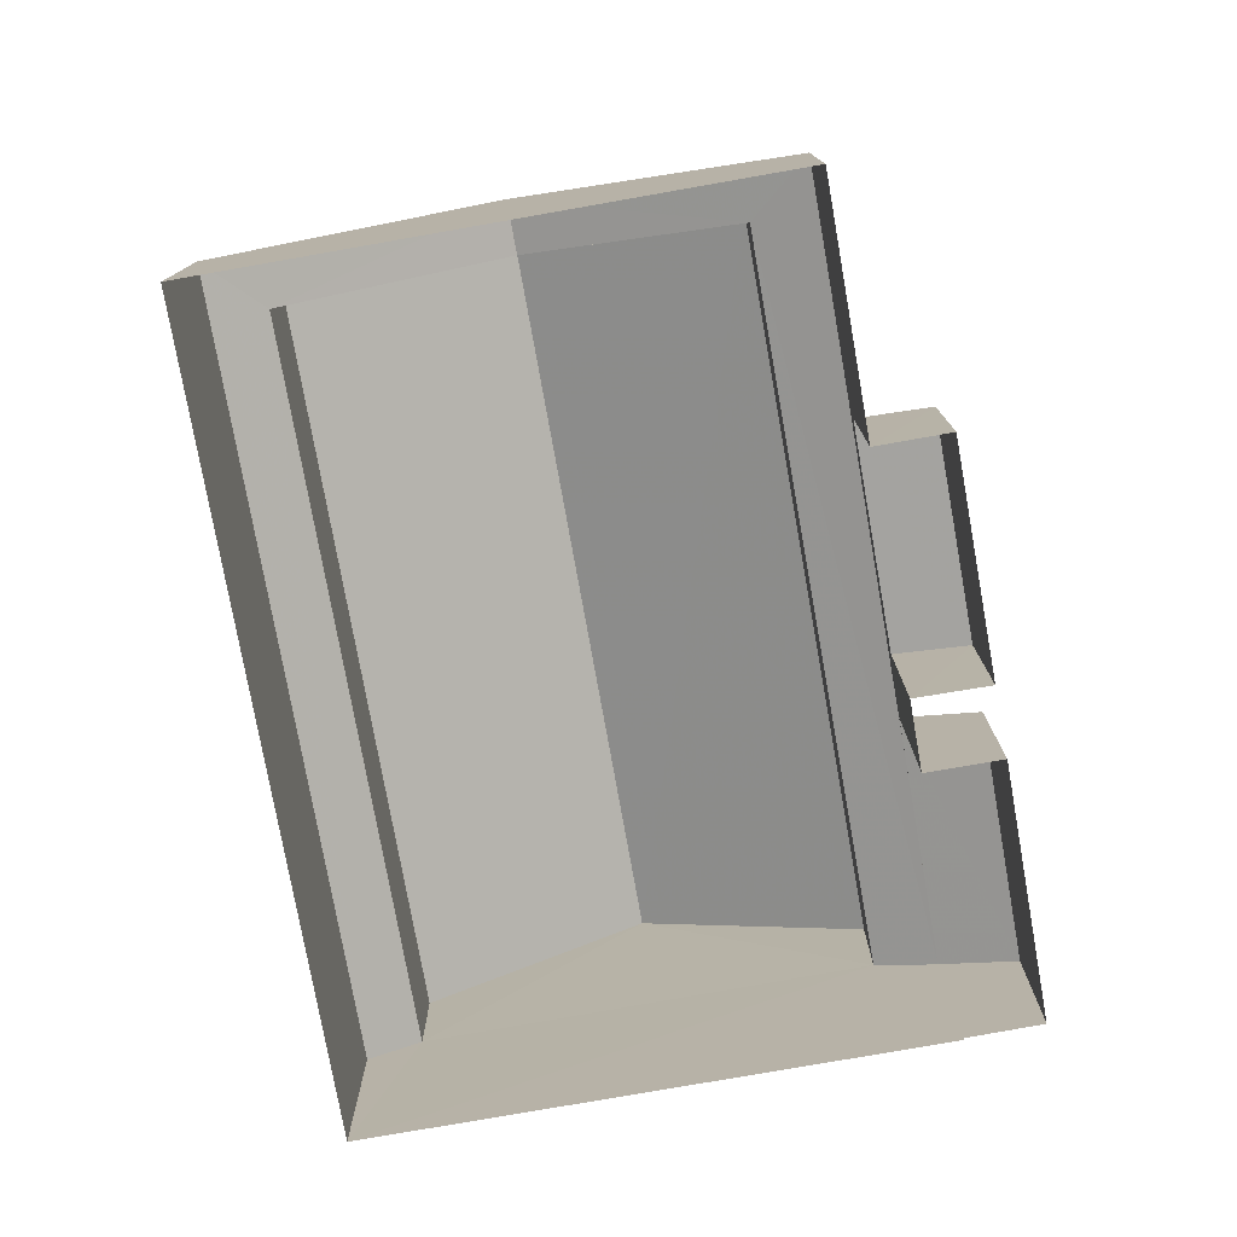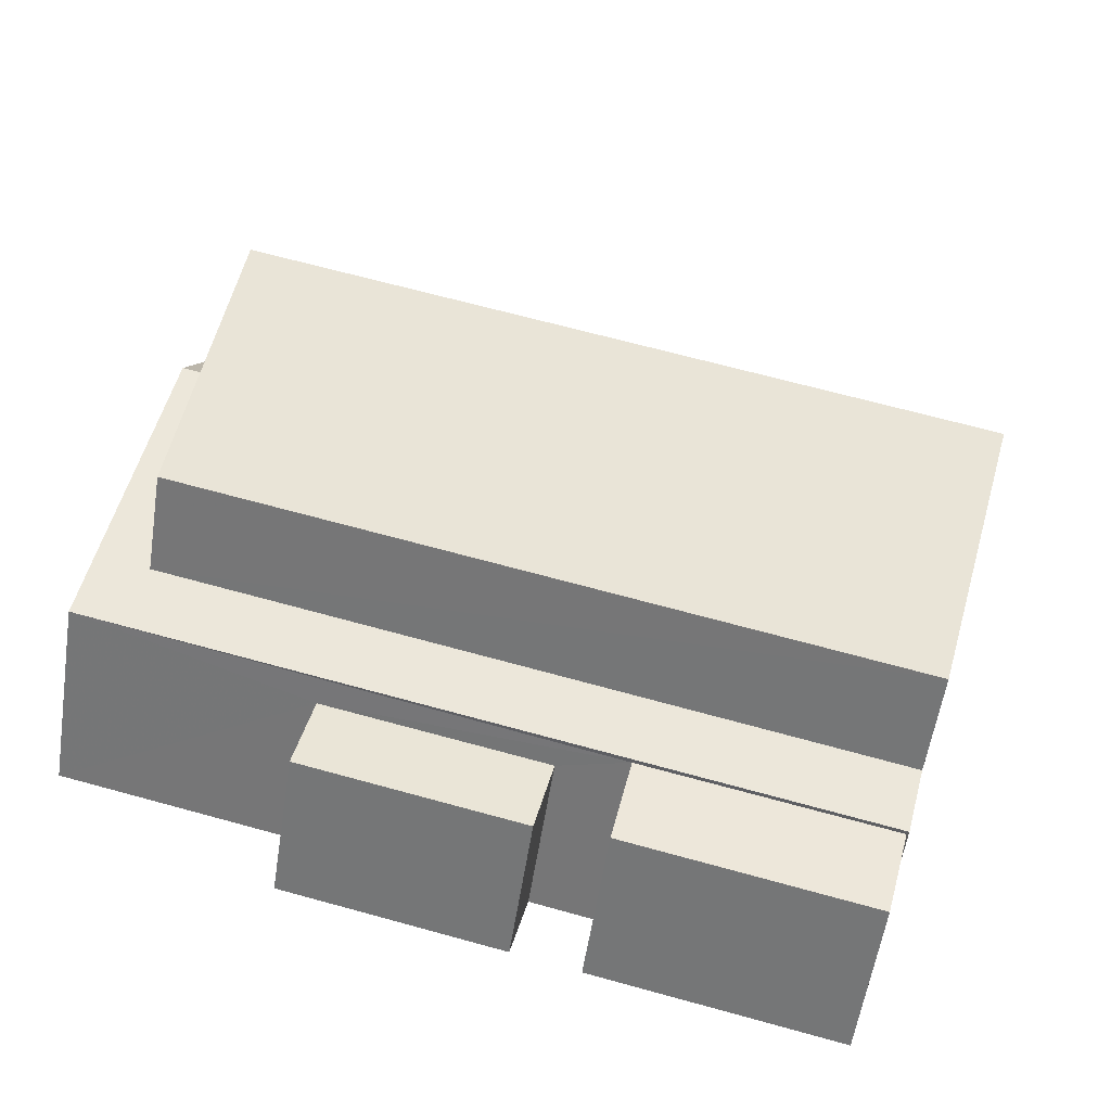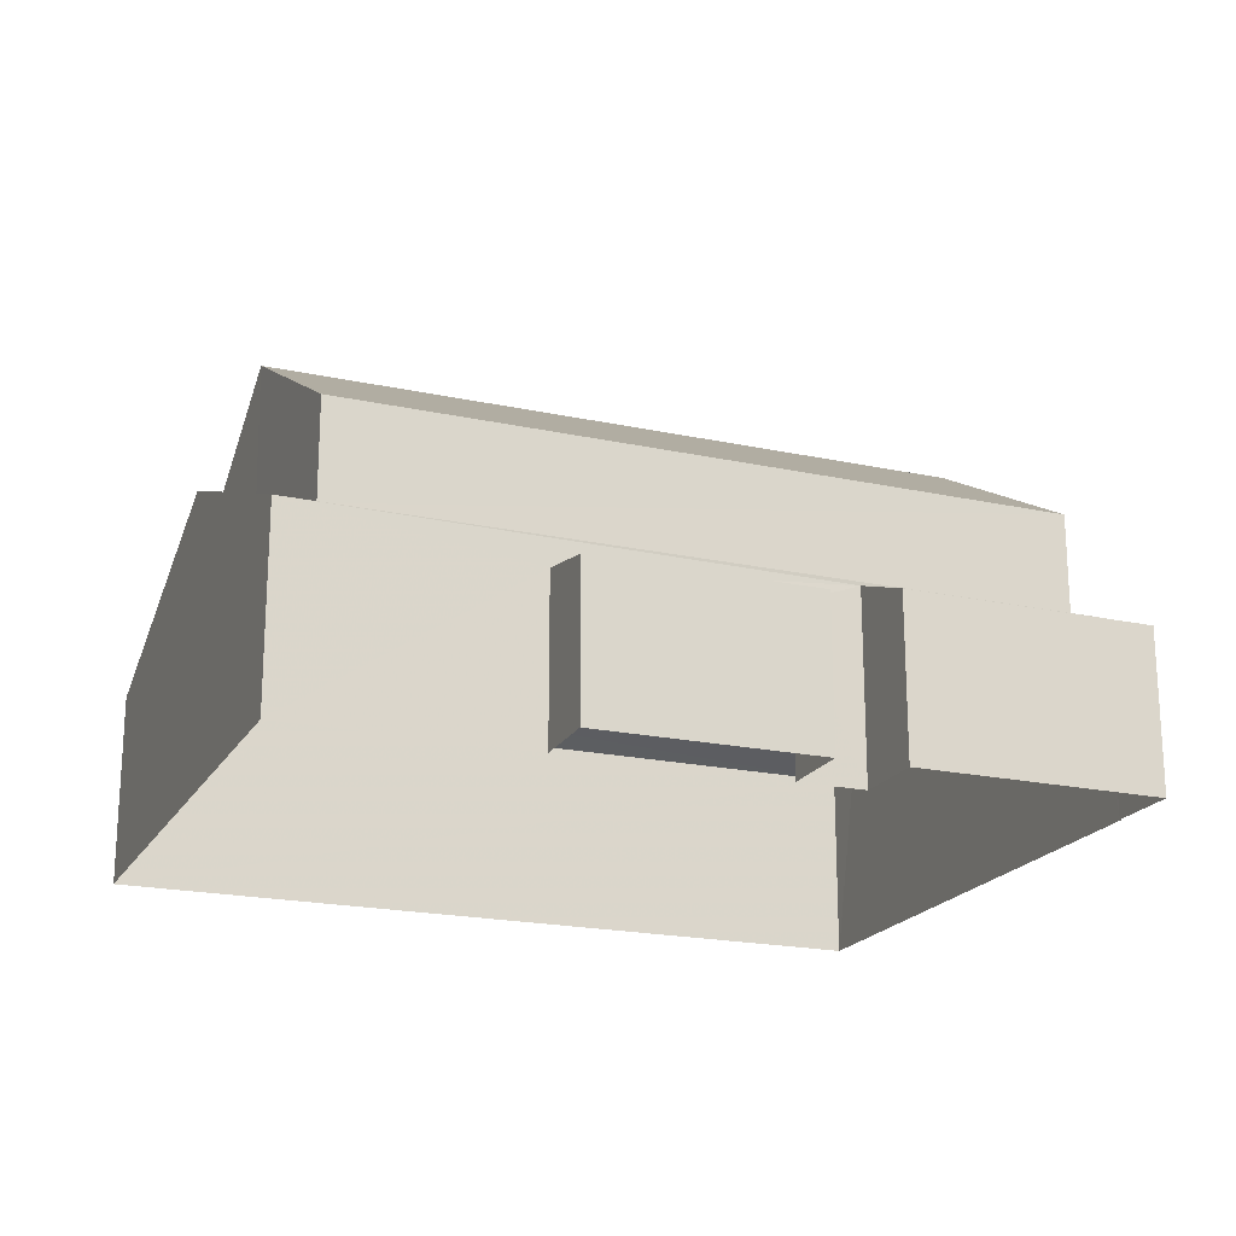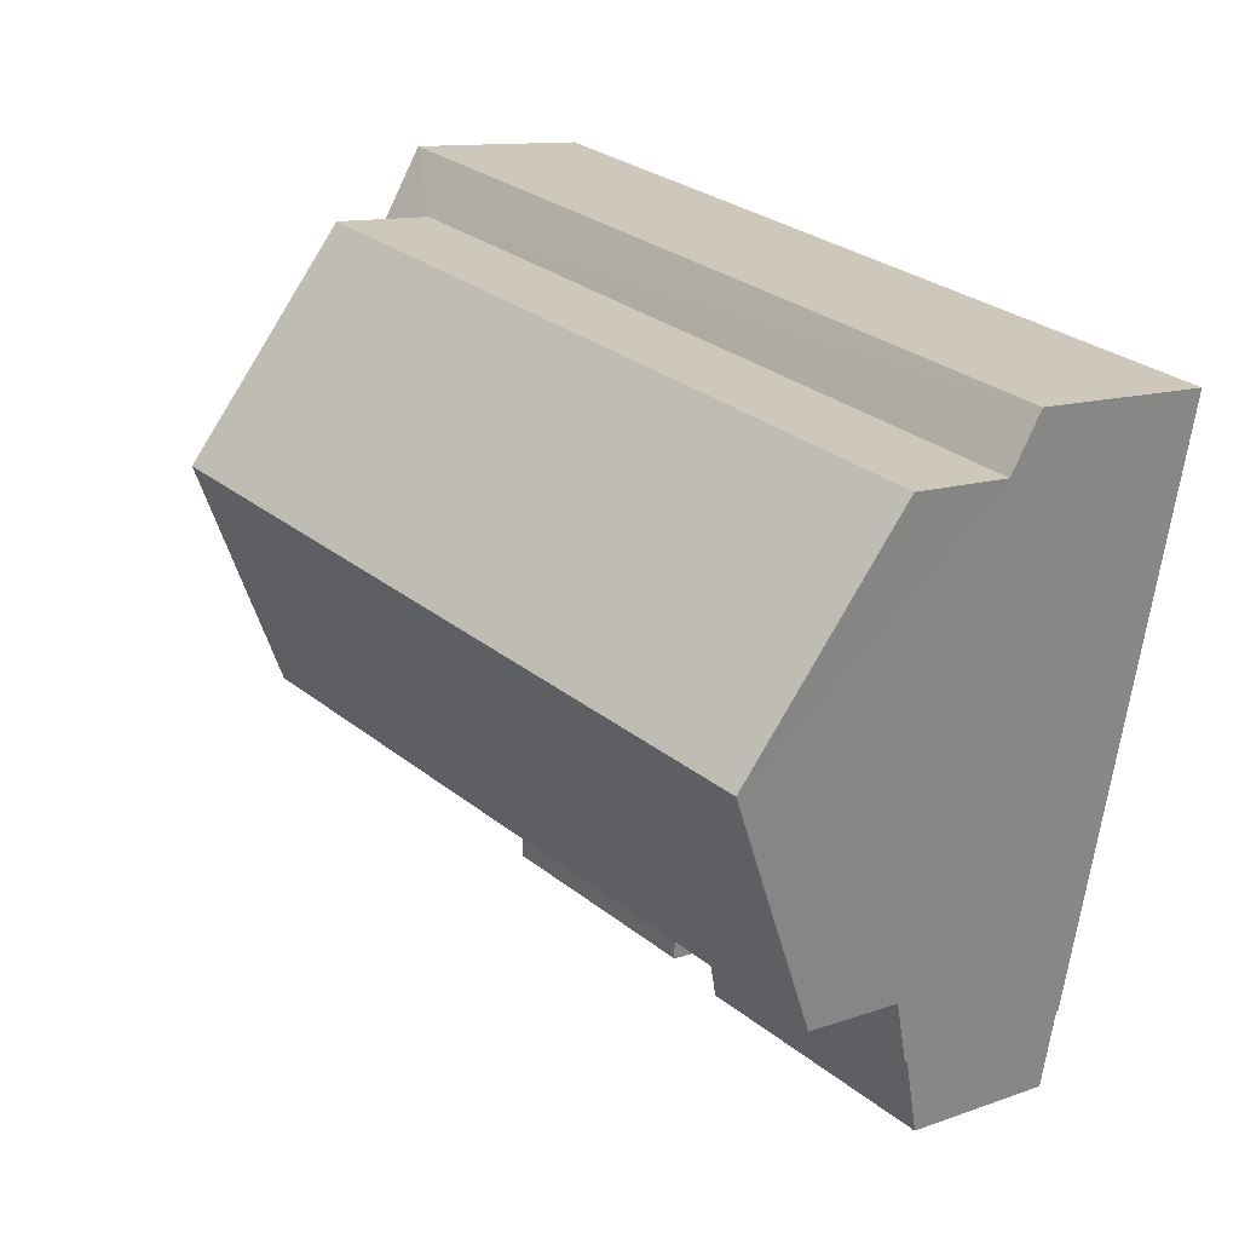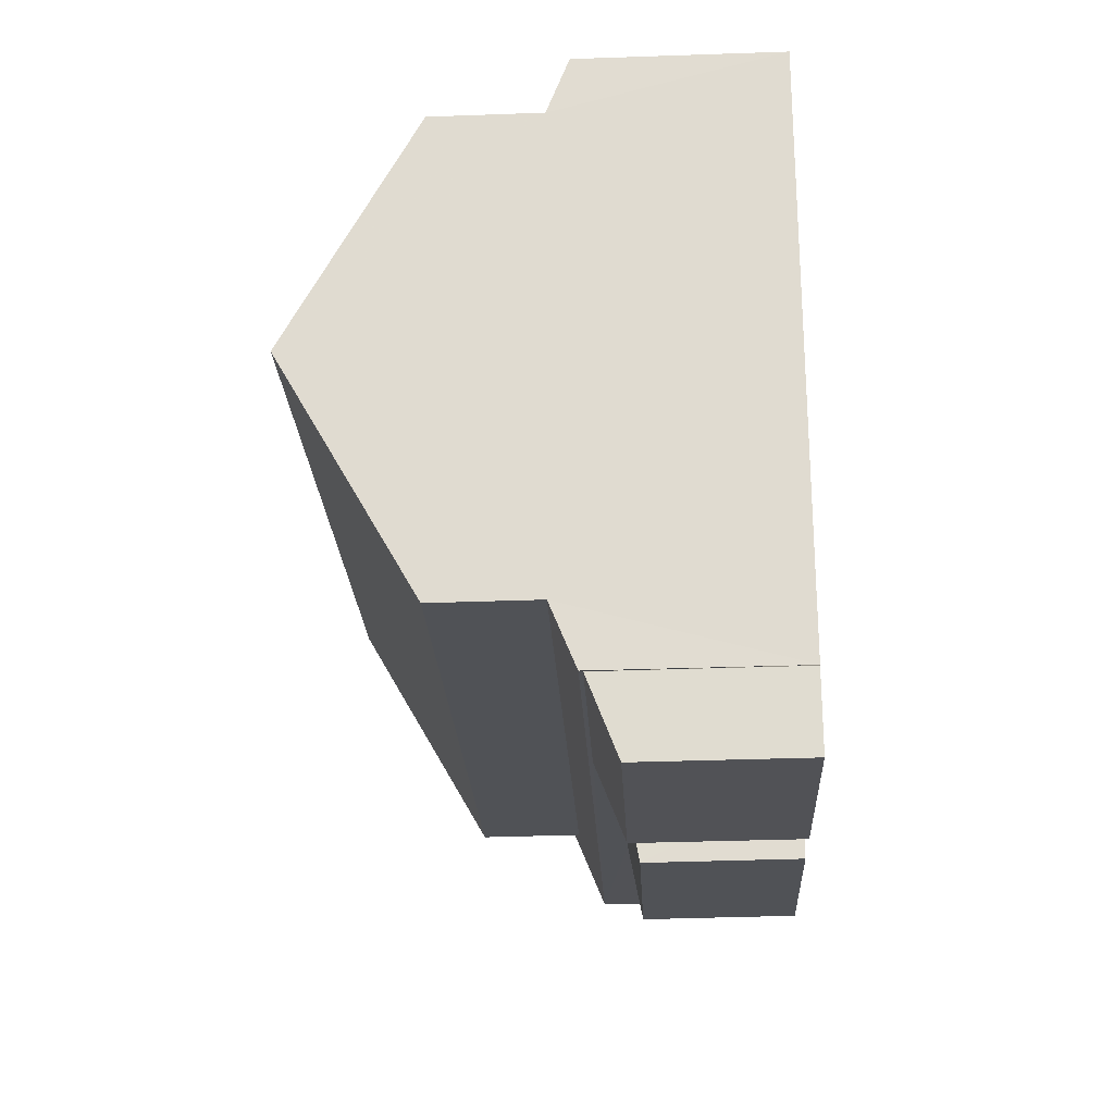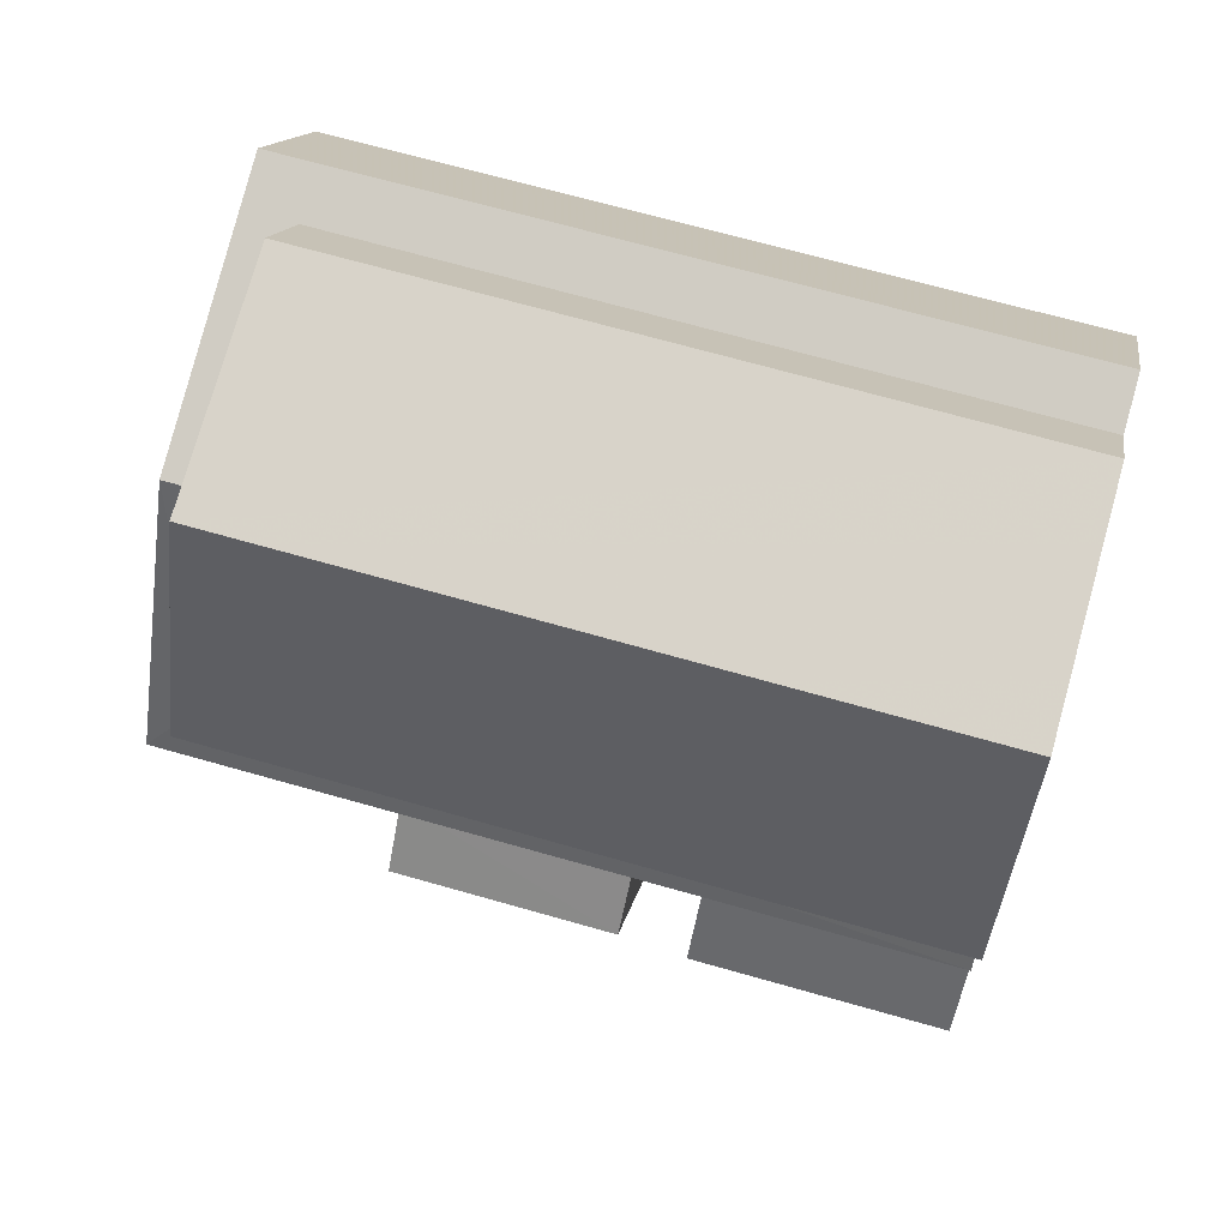
<metadata>
{"format":"obj","ext":"obj","renderer":"f3d","projection":"perspective","resolution":1024,"background":"white","views":[{"elev":-77.0,"azim":-92.8,"up":"+Z"},{"elev":-57.1,"azim":-8.7,"up":"+Y"},{"elev":-20.1,"azim":-34.7,"up":"+Z"},{"elev":11.3,"azim":48.9,"up":"+Y"},{"elev":-34.1,"azim":92.6,"up":"+Y"},{"elev":14.2,"azim":9.4,"up":"+Y"}]}
</metadata>
<code>
v -2.211e+05 -1.258e+05 23.92
v -2.211e+05 -1.258e+05 23.92
v -2.211e+05 -1.258e+05 23.92
v -2.211e+05 -1.258e+05 23.92
v -2.211e+05 -1.258e+05 23.92
v -2.211e+05 -1.258e+05 23.92
v -2.211e+05 -1.258e+05 23.92
v -2.211e+05 -1.258e+05 23.92
v -2.211e+05 -1.258e+05 23.92
v -2.211e+05 -1.258e+05 23.92
v -2.211e+05 -1.258e+05 23.92
v -2.211e+05 -1.258e+05 23.92
v -2.211e+05 -1.258e+05 27.52
v -2.211e+05 -1.258e+05 27.52
v -2.211e+05 -1.258e+05 27.99
v -2.211e+05 -1.258e+05 27.98
v -2.211e+05 -1.258e+05 29.66
v -2.211e+05 -1.258e+05 29.66
v -2.211e+05 -1.258e+05 27.93
v -2.211e+05 -1.258e+05 27.52
v -2.211e+05 -1.258e+05 27.92
v -2.211e+05 -1.258e+05 27.52
v -2.211e+05 -1.258e+05 26.97
v -2.211e+05 -1.258e+05 26.71
v -2.211e+05 -1.258e+05 26.71
v -2.211e+05 -1.258e+05 26.97
v -2.211e+05 -1.258e+05 29.89
v -2.211e+05 -1.258e+05 29.89
v -2.211e+05 -1.258e+05 32.3
v -2.211e+05 -1.258e+05 32.3
v -2.211e+05 -1.258e+05 29.89
v -2.211e+05 -1.258e+05 29.89
v -2.211e+05 -1.258e+05 27.45
v -2.211e+05 -1.258e+05 26.9
v -2.211e+05 -1.258e+05 26.9
v -2.211e+05 -1.258e+05 27.45
f 1 2 3
f 4 5 2
f 3 6 7
f 8 4 9
f 10 11 12
f 11 7 12
f 1 3 11
f 4 1 9
f 4 2 1
f 11 3 7
f 13 14 15
f 14 16 15
f 17 13 15
f 18 17 15
f 19 20 21
f 20 22 21
f 21 17 18
f 21 22 17
f 23 24 25
f 26 23 25
f 27 28 29
f 30 27 29
f 31 32 30
f 29 31 30
f 33 34 35
f 36 33 35
f 4 8 24
f 23 4 24
f 15 31 18
f 31 29 18
f 18 28 21
f 18 29 28
f 1 25 9
f 1 26 25
f 22 2 17
f 2 5 17
f 5 13 17
f 15 32 31
f 15 16 32
f 7 35 12
f 7 36 35
f 19 28 27
f 19 21 28
f 24 8 9
f 25 24 9
f 23 5 4
f 5 23 13
f 1 11 26
f 14 13 33
f 33 23 26
f 6 14 36
f 7 6 36
f 36 14 33
f 11 33 26
f 33 13 23
f 20 3 2
f 22 20 2
f 35 10 12
f 35 34 10
f 11 10 34
f 33 11 34
f 32 16 30
f 27 30 19
f 16 14 6
f 20 19 3
f 3 16 6
f 30 16 19
f 19 16 3

</code>
